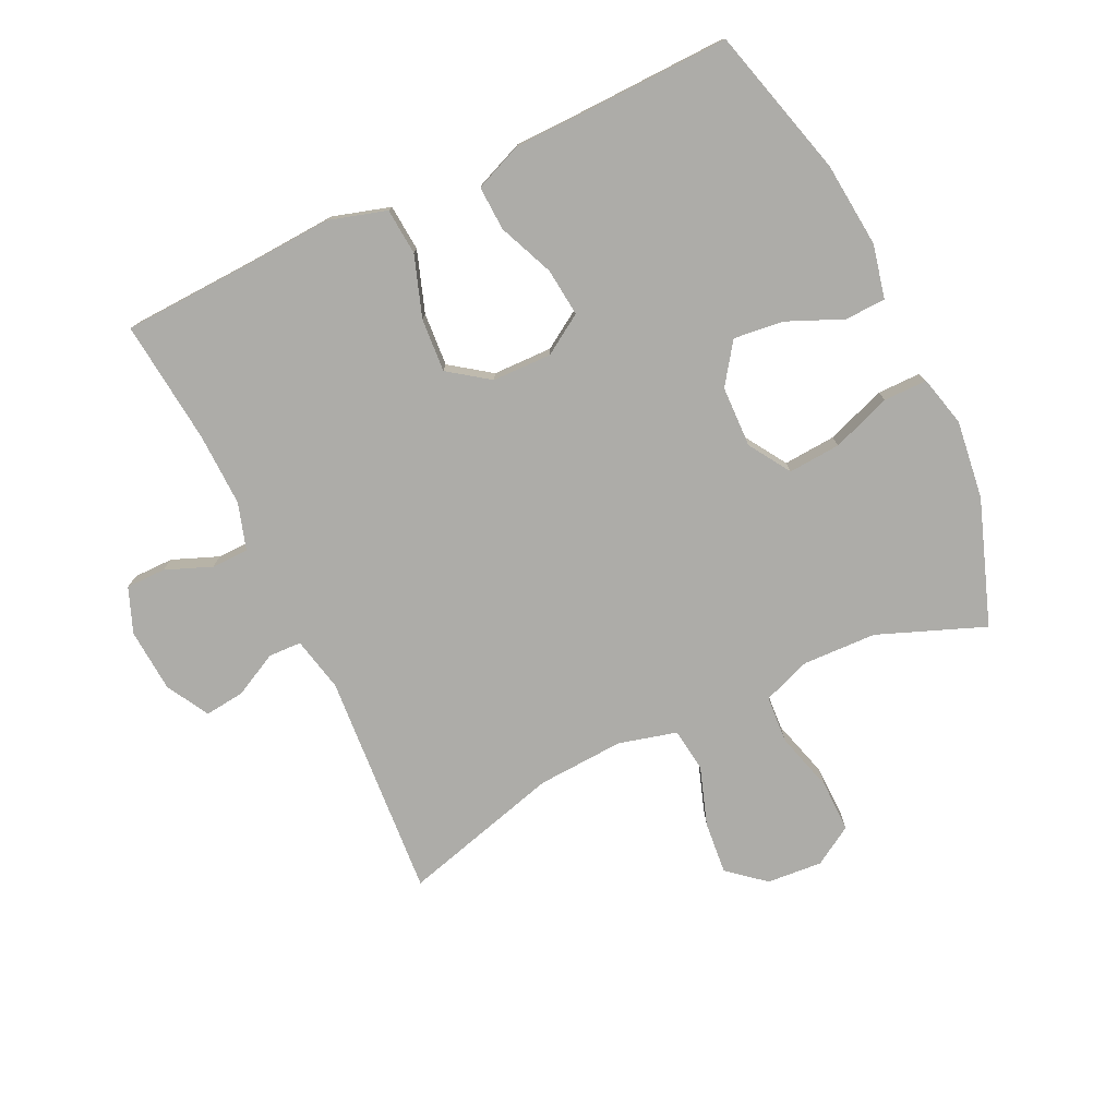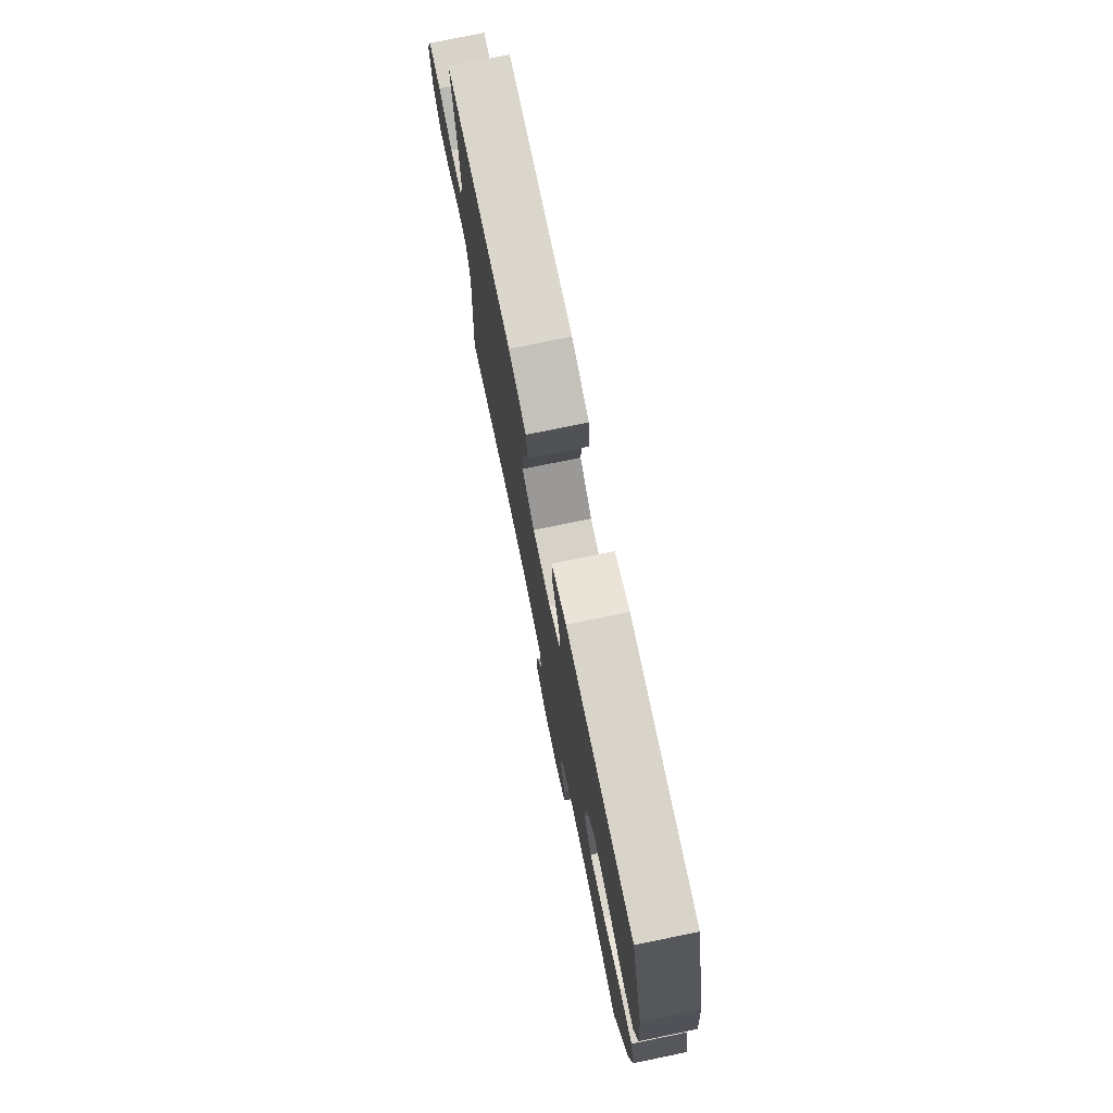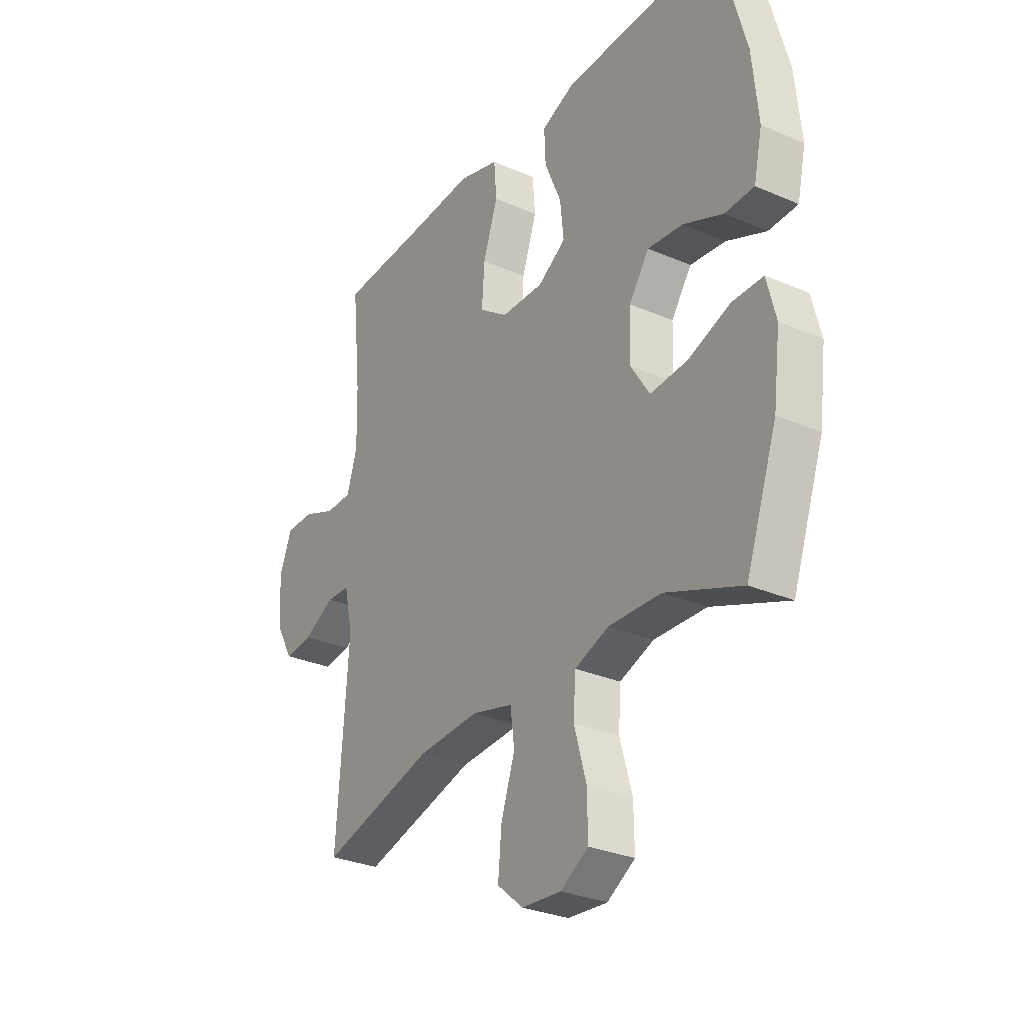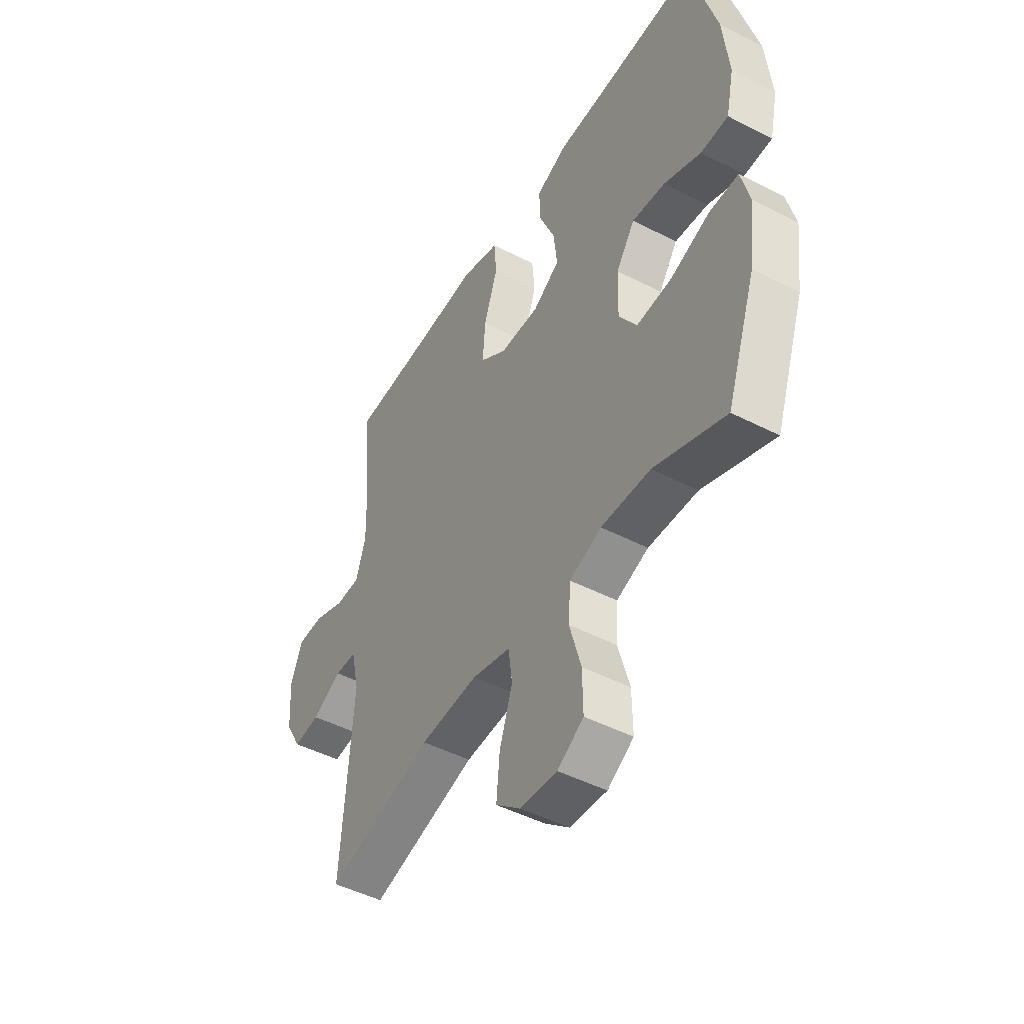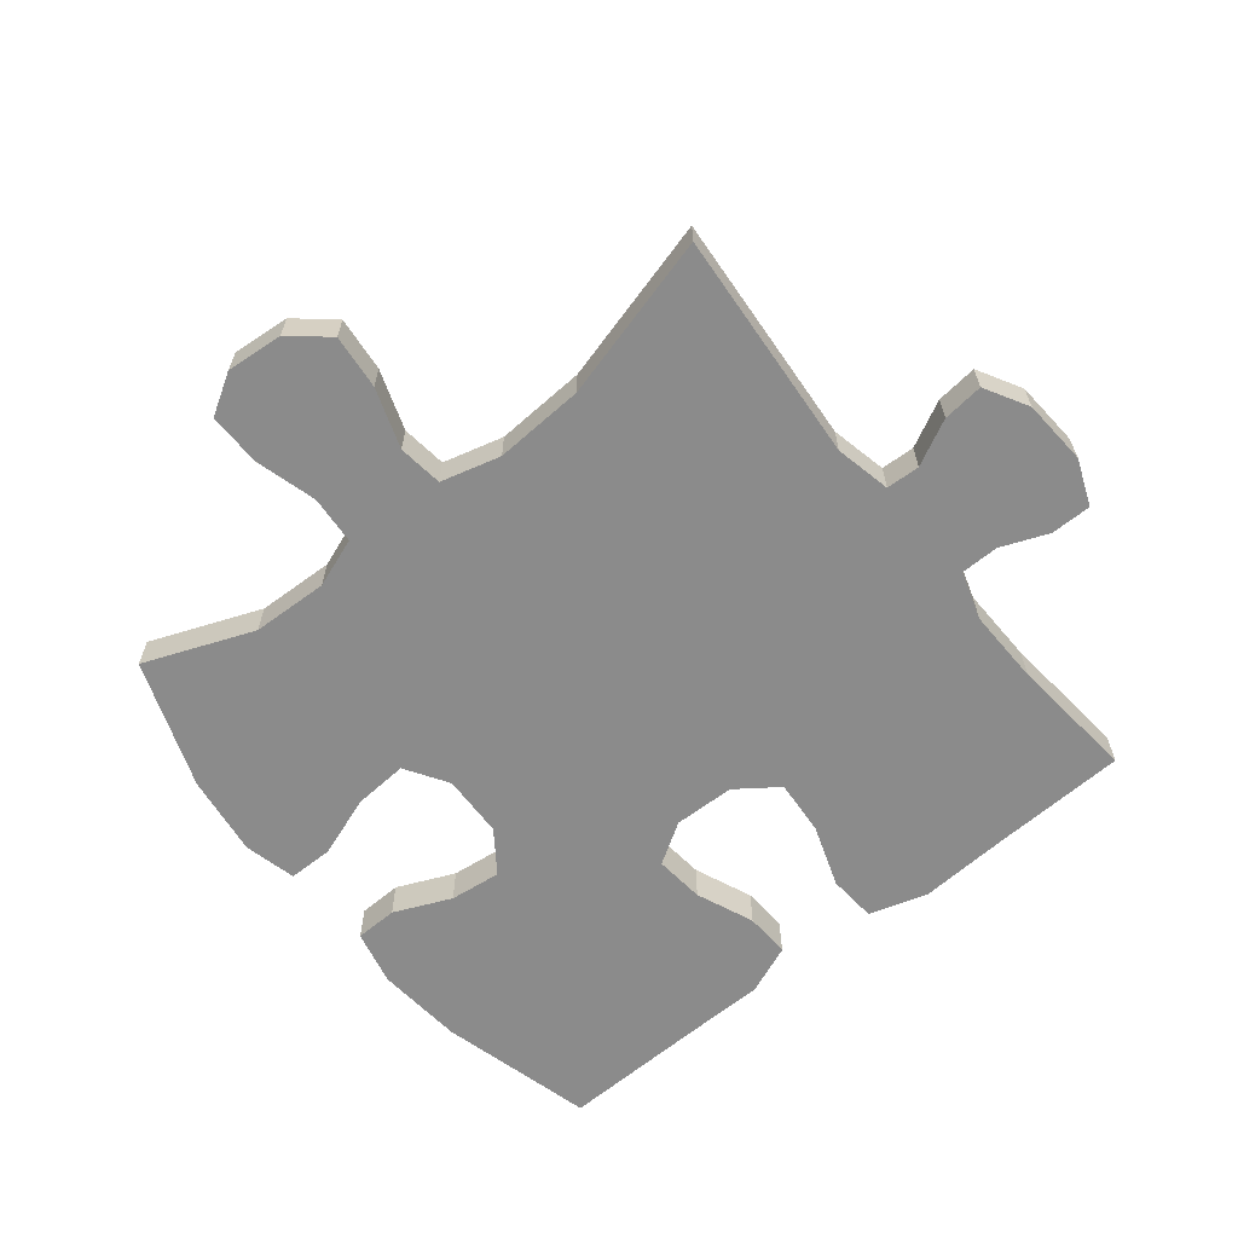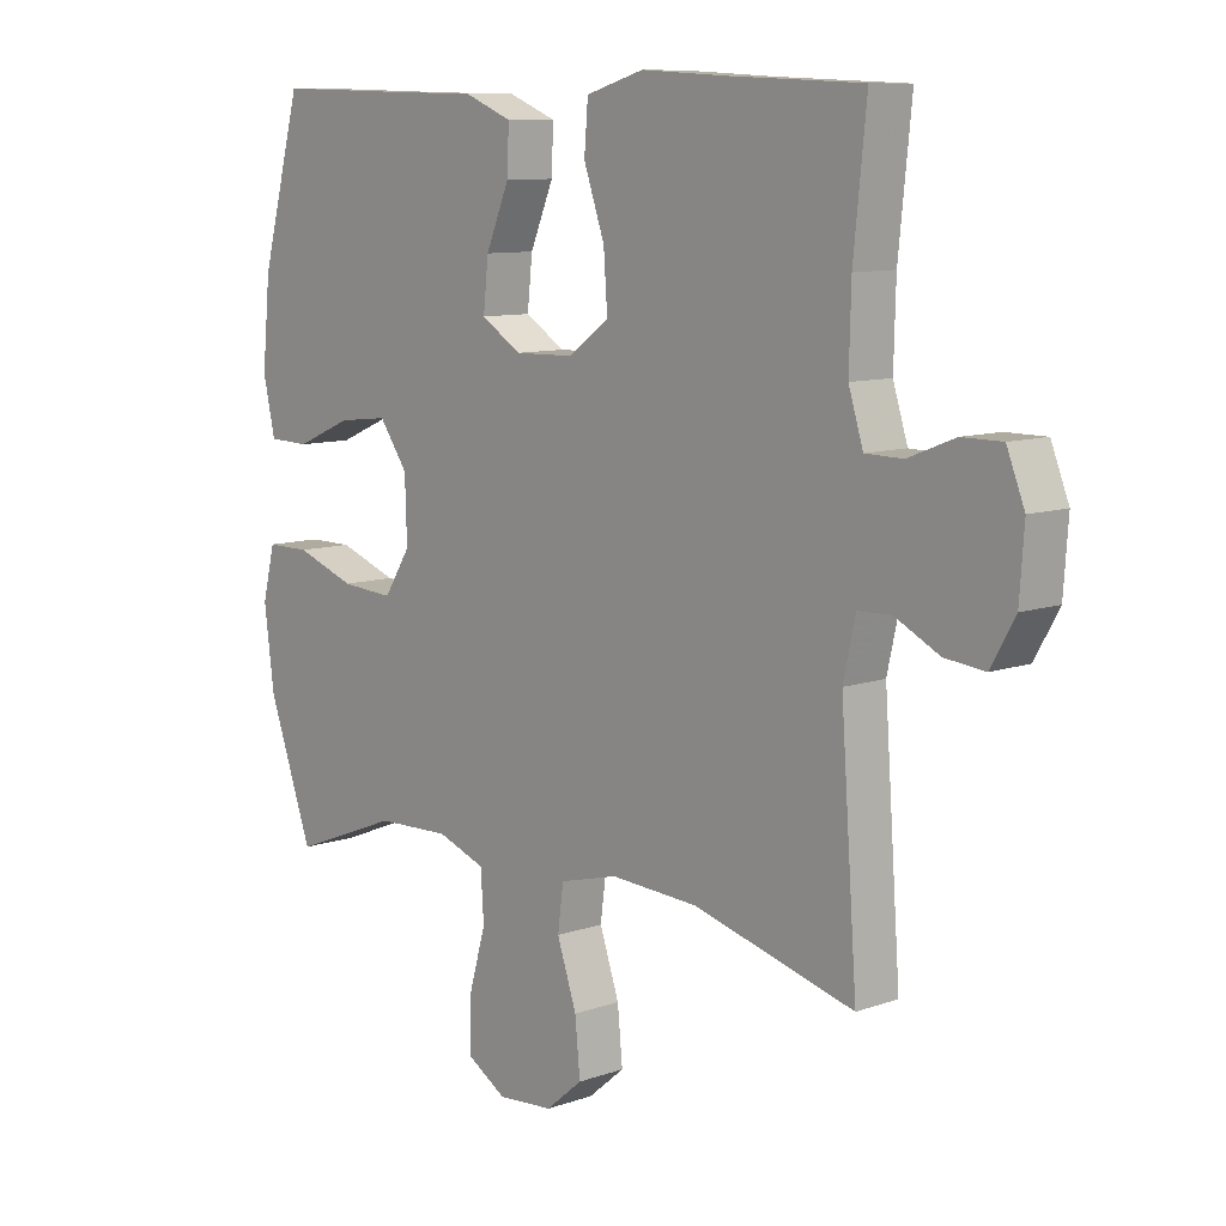
<metadata>
{"format":"obj","ext":"obj","renderer":"f3d","projection":"perspective","resolution":1024,"background":"white","views":[{"elev":-76.7,"azim":25.5,"up":"+Y"},{"elev":76.3,"azim":78.4,"up":"+Z"},{"elev":-29.8,"azim":57.6,"up":"+Z"},{"elev":-47.5,"azim":59.9,"up":"+Z"},{"elev":-63.8,"azim":-141.4,"up":"+Y"},{"elev":9.6,"azim":-132.4,"up":"+Z"}]}
</metadata>
<code>
v -0.5 0.07 0.5
v -0.293 0.07 0.509
v -0.155 0.07 0.517
v -0.064 0.07 0.49
v -0.058 0.07 0.416
v -0.091 0.07 0.32
v -0.097 0.07 0.235
v -0.033 0.07 0.189
v 0.061 0.07 0.187
v 0.124 0.07 0.227
v 0.116 0.07 0.303
v 0.079 0.07 0.391
v 0.076 0.07 0.461
v 0.152 0.07 0.492
v 0.273 0.07 0.494
v 0.5 0.07 0.5
v 0.564 0.07 0.263
v 0.577 0.07 0.129
v 0.558 0.07 0.044
v 0.493 0.07 0.042
v 0.405 0.07 0.08
v 0.326 0.07 0.089
v 0.281 0.07 0.025
v 0.278 0.07 -0.072
v 0.32 0.07 -0.138
v 0.403 0.07 -0.132
v 0.497 0.07 -0.098
v 0.566 0.07 -0.098
v 0.586 0.07 -0.178
v 0.57 0.07 -0.303
v 0.5 0.07 -0.5
v 0.331 0.07 -0.434
v 0.214 0.07 -0.43
v 0.138 0.07 -0.458
v 0.133 0.07 -0.533
v 0.16 0.07 -0.628
v 0.161 0.07 -0.71
v 0.099 0.07 -0.748
v 0.011 0.07 -0.741
v -0.047 0.07 -0.692
v -0.039 0.07 -0.608
v -0.008 0.07 -0.516
v -0.017 0.07 -0.447
v -0.109 0.07 -0.423
v -0.247 0.07 -0.431
v -0.5 0.07 -0.5
v -0.474 0.07 -0.142
v -0.493 0.07 -0.056
v -0.545 0.07 -0.054
v -0.615 0.07 -0.09
v -0.678 0.07 -0.097
v -0.716 0.07 -0.03
v -0.723 0.07 0.071
v -0.695 0.07 0.142
v -0.632 0.07 0.142
v -0.559 0.07 0.113
v -0.5 0.07 0.114
v -0.477 0.07 0.188
v -0.48 0.07 0.304
v -0.5 0 0.5
v -0.293 0 0.509
v -0.155 0 0.517
v -0.064 0 0.49
v -0.058 0 0.416
v -0.091 0 0.32
v -0.097 0 0.235
v -0.033 0 0.189
v 0.061 0 0.187
v 0.124 0 0.227
v 0.116 0 0.303
v 0.079 0 0.391
v 0.076 0 0.461
v 0.152 0 0.492
v 0.273 0 0.494
v 0.5 0 0.5
v 0.564 0 0.263
v 0.577 0 0.129
v 0.558 0 0.044
v 0.493 0 0.042
v 0.405 0 0.08
v 0.326 0 0.089
v 0.281 0 0.025
v 0.278 0 -0.072
v 0.32 0 -0.138
v 0.403 0 -0.132
v 0.497 0 -0.098
v 0.566 0 -0.098
v 0.586 0 -0.178
v 0.57 0 -0.303
v 0.5 0 -0.5
v 0.331 0 -0.434
v 0.214 0 -0.43
v 0.138 0 -0.458
v 0.133 0 -0.533
v 0.16 0 -0.628
v 0.161 0 -0.71
v 0.099 0 -0.748
v 0.011 0 -0.741
v -0.047 0 -0.692
v -0.039 0 -0.608
v -0.008 0 -0.516
v -0.017 0 -0.447
v -0.109 0 -0.423
v -0.247 0 -0.431
v -0.5 0 -0.5
v -0.474 0 -0.142
v -0.493 0 -0.056
v -0.545 0 -0.054
v -0.615 0 -0.09
v -0.678 0 -0.097
v -0.716 0 -0.03
v -0.723 0 0.071
v -0.695 0 0.142
v -0.632 0 0.142
v -0.559 0 0.113
v -0.5 0 0.114
v -0.477 0 0.188
v -0.48 0 0.304
f 54 55 56
f 53 54 56
f 52 53 56
f 51 52 56
f 50 51 56
f 49 50 56
f 48 49 56 57
f 47 48 57 58
f 45 46 47
f 44 45 47 58
f 40 41 42
f 39 40 42
f 38 39 42
f 37 38 42
f 36 37 42
f 35 36 42
f 34 35 42 43
f 44 58 59
f 43 44 59
f 34 43 59
f 33 34 59
f 30 31 32
f 29 30 32
f 28 29 32
f 27 28 32
f 26 27 32
f 19 20 21
f 18 19 21
f 17 18 21
f 16 17 21
f 15 16 21
f 15 21 22
f 14 15 22
f 13 14 22
f 12 13 22
f 11 12 22
f 10 11 22 23
f 4 5 6
f 3 4 6
f 2 3 6
f 2 6 7
f 1 2 7
f 59 1 7 8
f 25 26 32 33
f 33 59 8
f 25 33 8
f 24 25 8
f 9 10 23 24
f 8 9 24
f 115 114 113
f 115 113 112
f 115 112 111
f 115 111 110
f 115 110 109
f 115 109 108
f 116 115 108 107
f 117 116 107 106
f 106 105 104
f 117 106 104 103
f 101 100 99
f 101 99 98
f 101 98 97
f 101 97 96
f 101 96 95
f 101 95 94
f 102 101 94 93
f 118 117 103
f 118 103 102
f 118 102 93
f 118 93 92
f 91 90 89
f 91 89 88
f 91 88 87
f 91 87 86
f 91 86 85
f 80 79 78
f 80 78 77
f 80 77 76
f 80 76 75
f 80 75 74
f 81 80 74
f 81 74 73
f 81 73 72
f 81 72 71
f 81 71 70
f 82 81 70 69
f 65 64 63
f 65 63 62
f 65 62 61
f 66 65 61
f 66 61 60
f 67 66 60 118
f 92 91 85 84
f 67 118 92
f 67 92 84
f 67 84 83
f 83 82 69 68
f 83 68 67
f 1 60 61 2
f 2 61 62 3
f 3 62 63 4
f 4 63 64 5
f 5 64 65 6
f 6 65 66 7
f 7 66 67 8
f 8 67 68 9
f 9 68 69 10
f 10 69 70 11
f 11 70 71 12
f 12 71 72 13
f 13 72 73 14
f 14 73 74 15
f 15 74 75 16
f 16 75 76 17
f 17 76 77 18
f 18 77 78 19
f 19 78 79 20
f 20 79 80 21
f 21 80 81 22
f 22 81 82 23
f 23 82 83 24
f 24 83 84 25
f 25 84 85 26
f 26 85 86 27
f 27 86 87 28
f 28 87 88 29
f 29 88 89 30
f 30 89 90 31
f 31 90 91 32
f 32 91 92 33
f 33 92 93 34
f 34 93 94 35
f 35 94 95 36
f 36 95 96 37
f 37 96 97 38
f 38 97 98 39
f 39 98 99 40
f 40 99 100 41
f 41 100 101 42
f 42 101 102 43
f 43 102 103 44
f 44 103 104 45
f 45 104 105 46
f 46 105 106 47
f 47 106 107 48
f 48 107 108 49
f 49 108 109 50
f 50 109 110 51
f 51 110 111 52
f 52 111 112 53
f 53 112 113 54
f 54 113 114 55
f 55 114 115 56
f 56 115 116 57
f 57 116 117 58
f 58 117 118 59
f 59 118 60 1

</code>
